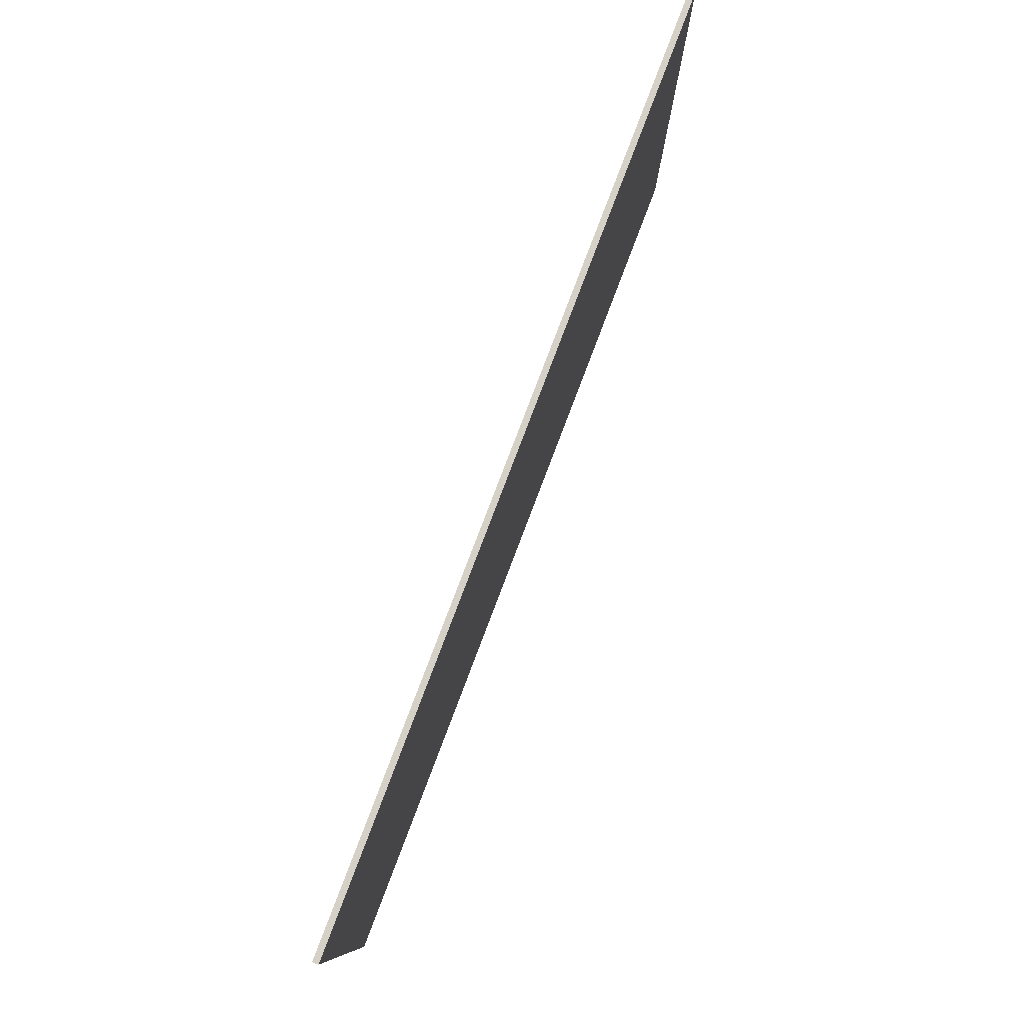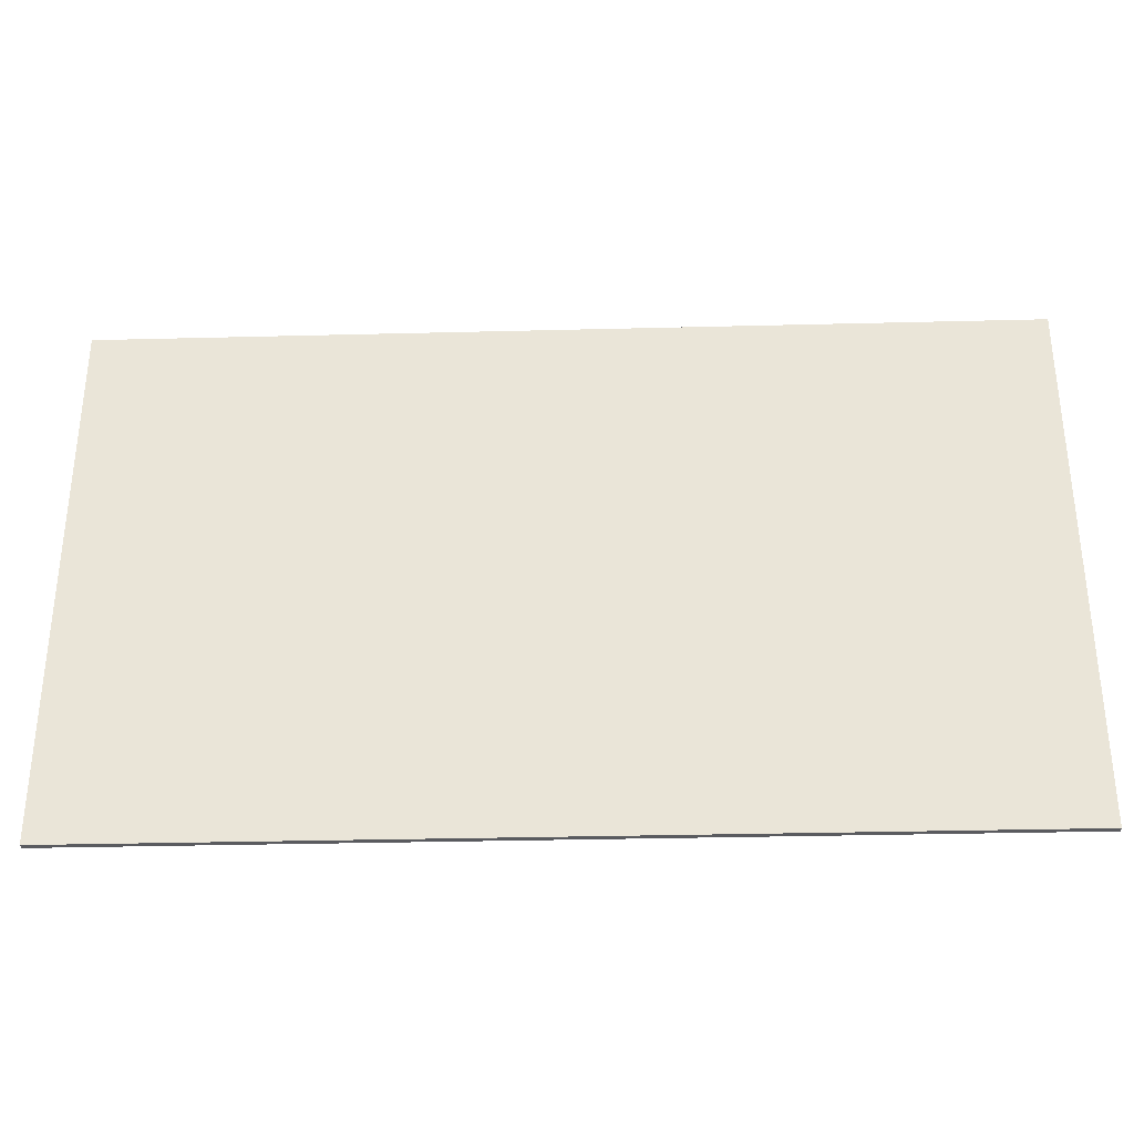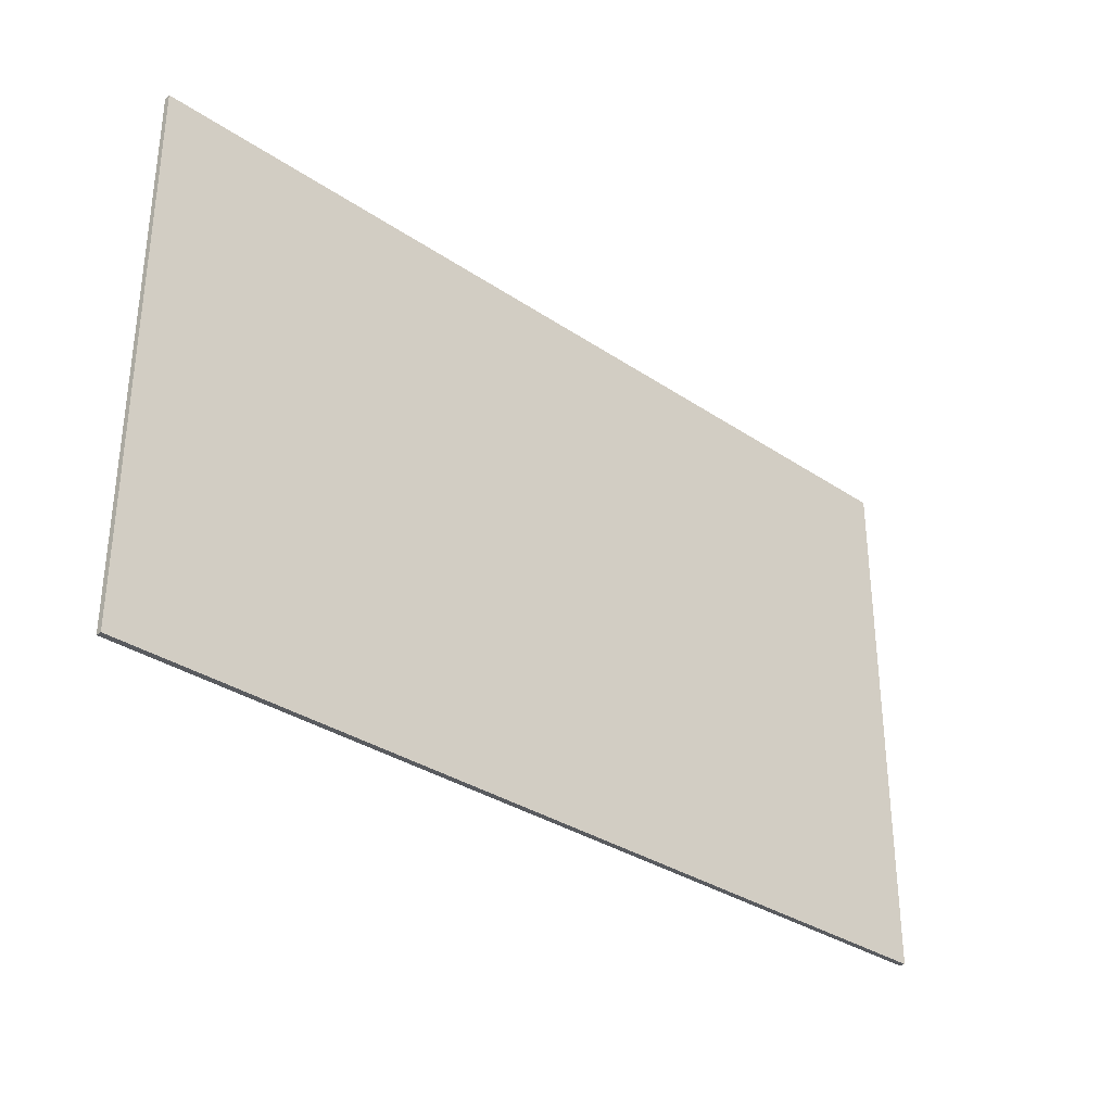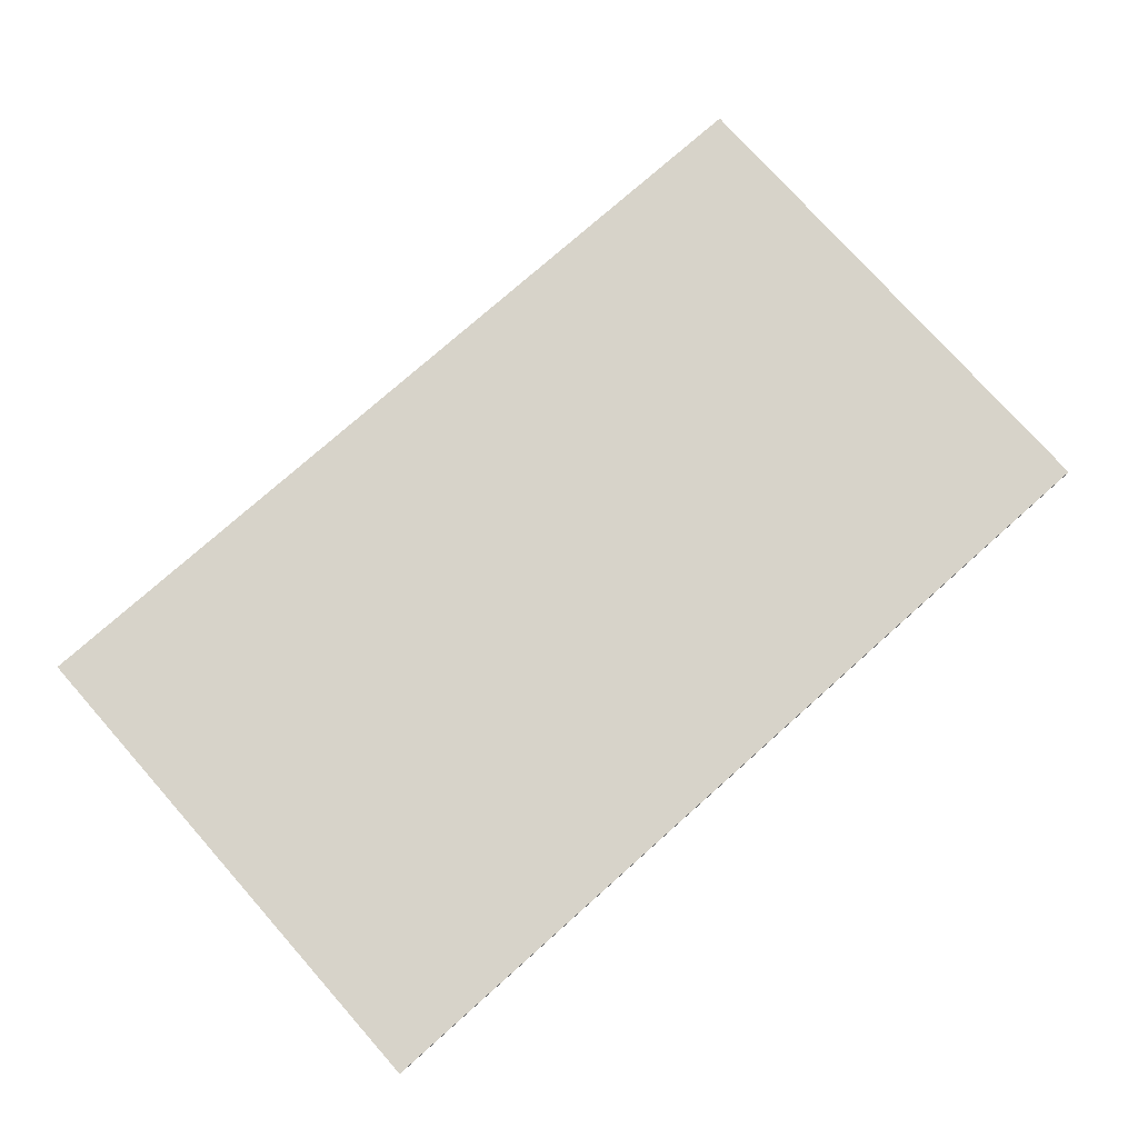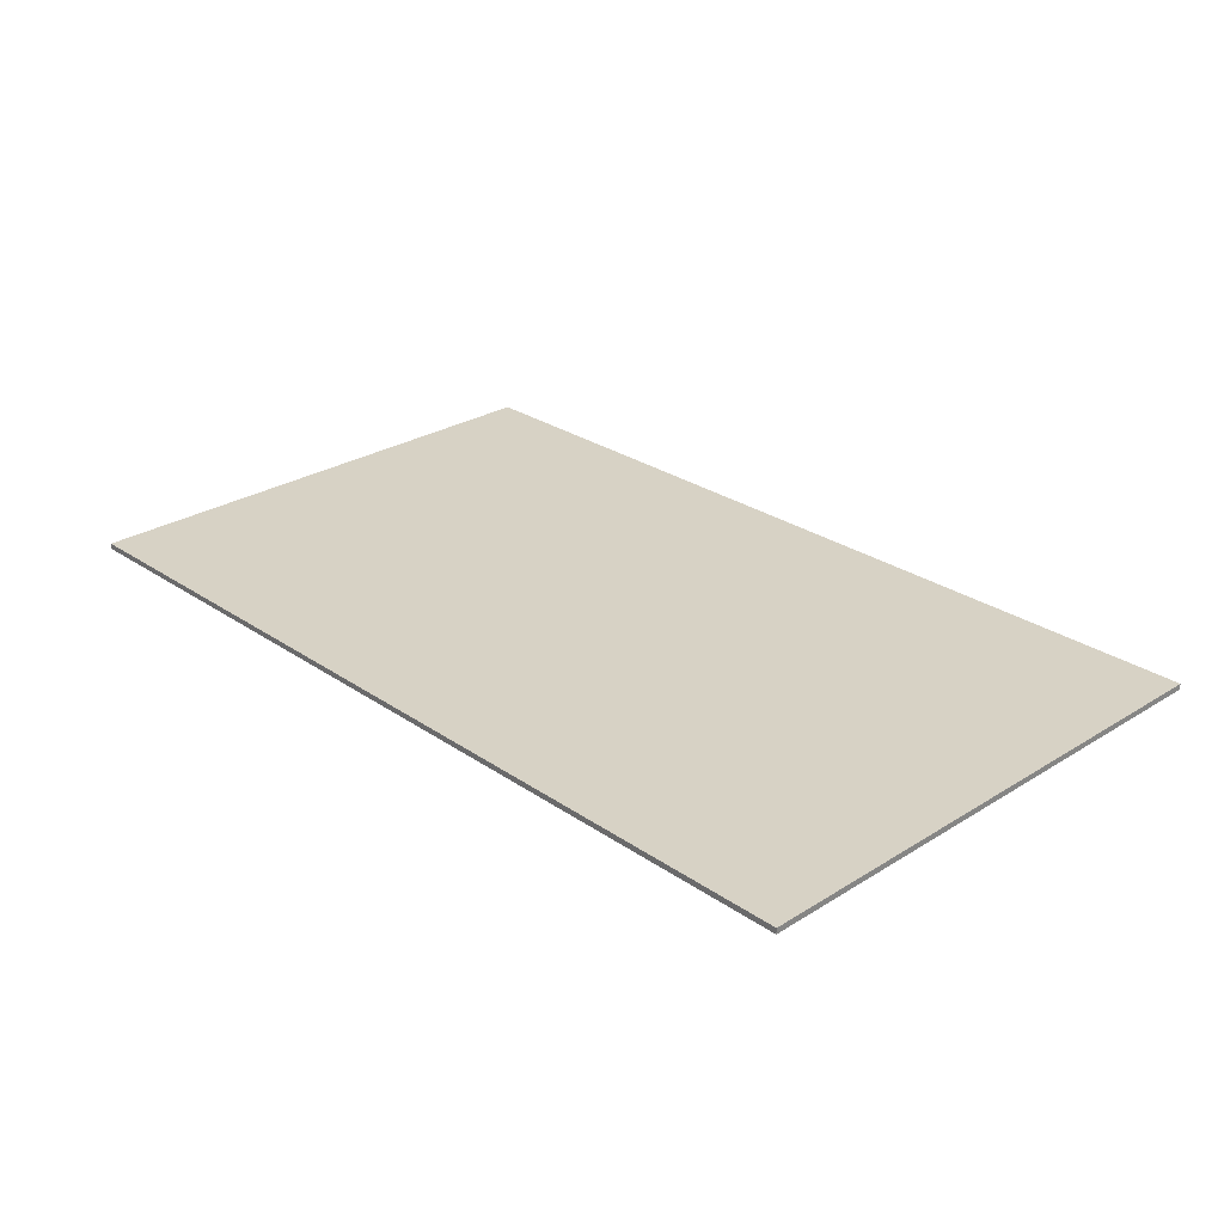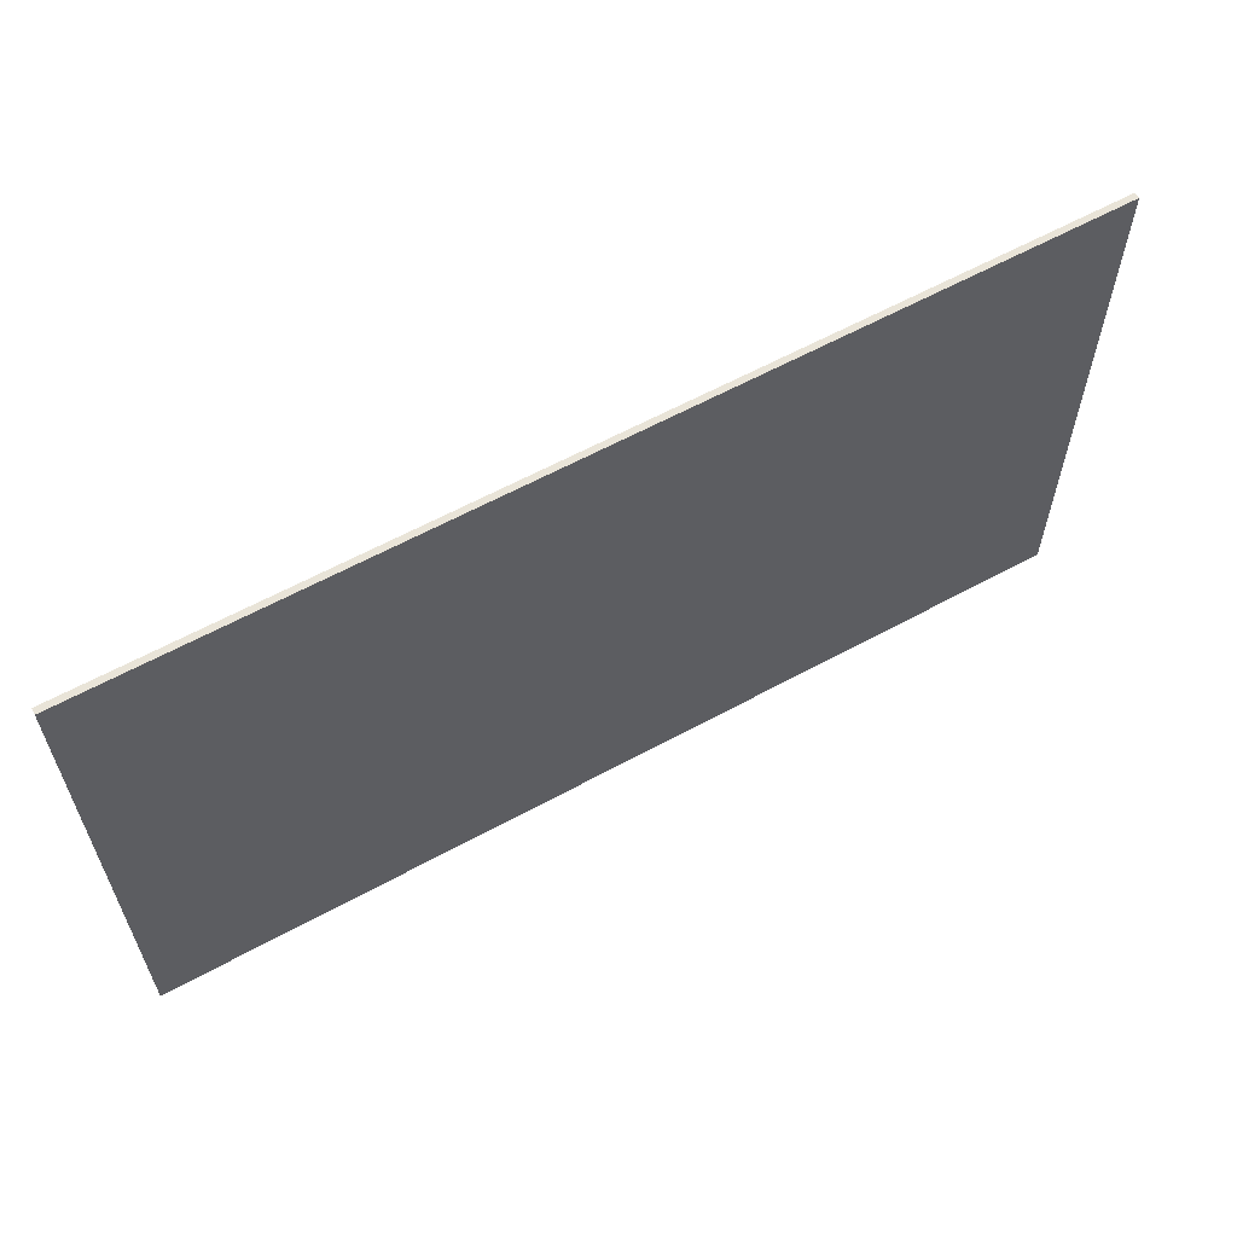
<metadata>
{"format":"obj","ext":"obj","renderer":"f3d","projection":"perspective","resolution":1024,"background":"white","views":[{"elev":79.7,"azim":-69.2,"up":"+Z"},{"elev":-32.8,"azim":2.0,"up":"+Z"},{"elev":-32.7,"azim":136.9,"up":"+Z"},{"elev":76.3,"azim":138.4,"up":"+Y"},{"elev":27.4,"azim":-133.7,"up":"+Y"},{"elev":60.7,"azim":150.8,"up":"+Z"}]}
</metadata>
<code>
g rugRectangle
v 0 0 9.2
v 0 0 0
v -15.7 0 9.2
v -15.7 0 0
v 0 0.1 9.2
v -15.7 0.1 9.2
v -1.136 0.1 1.136
v 0 0.1 0
v -15.7 0.1 0
v -14.56 0.1 1.136
v -14.56 0.1 8.064
v -1.136 0.1 8.064
v -1.638 0.1 1.638
v -1.638 0.1 7.562
v -14.06 0.1 1.638
v -14.06 0.1 7.562
f 2 1 3
f 3 4 2
f 3 1 5
f 5 6 3
f 7 5 8
f 8 9 7
f 9 10 7
f 9 11 10
f 5 7 12
f 12 6 5
f 12 11 6
f 11 9 6
f 2 8 5
f 5 1 2
f 2 4 9
f 9 8 2
f 9 4 3
f 3 6 9
f 14 13 15
f 15 16 14
f 13 12 7
f 7 10 13
f 10 15 13
f 10 16 15
f 12 13 14
f 14 11 12
f 14 16 11
f 16 10 11

</code>
